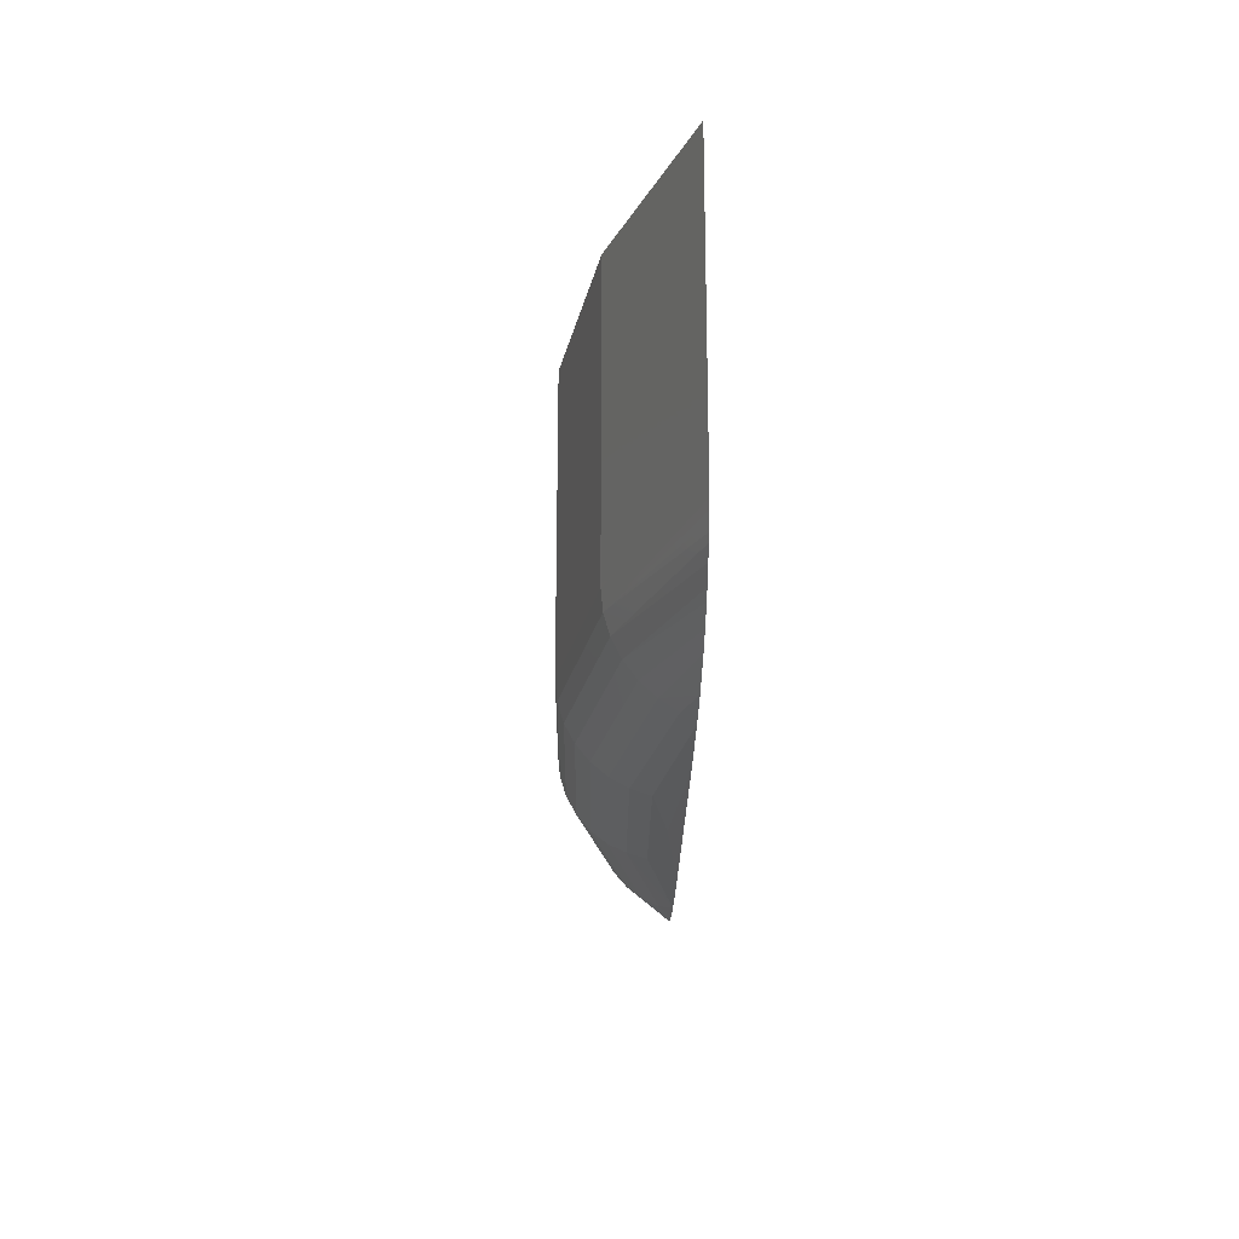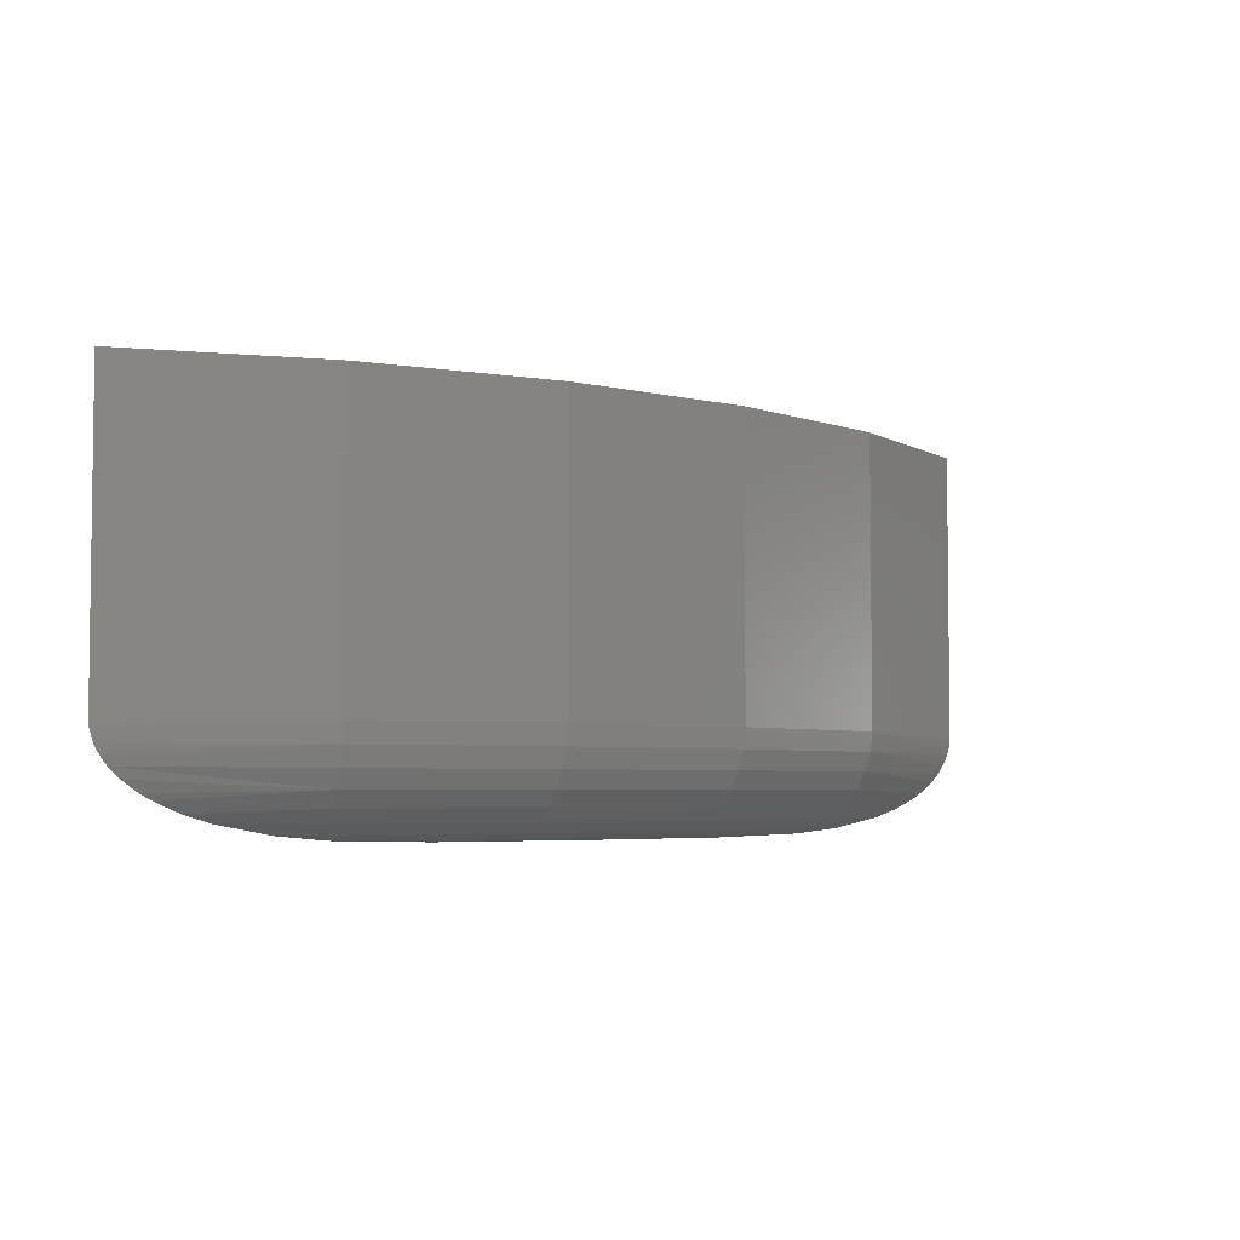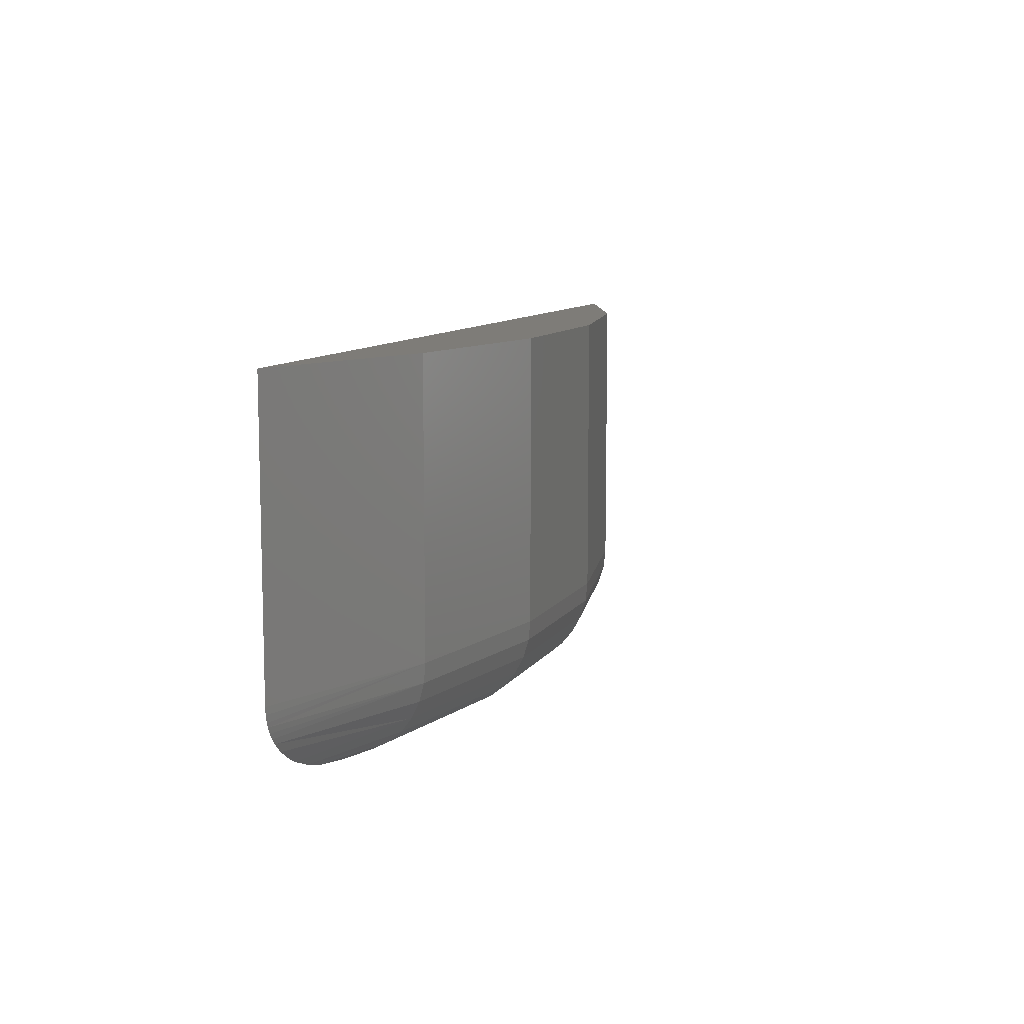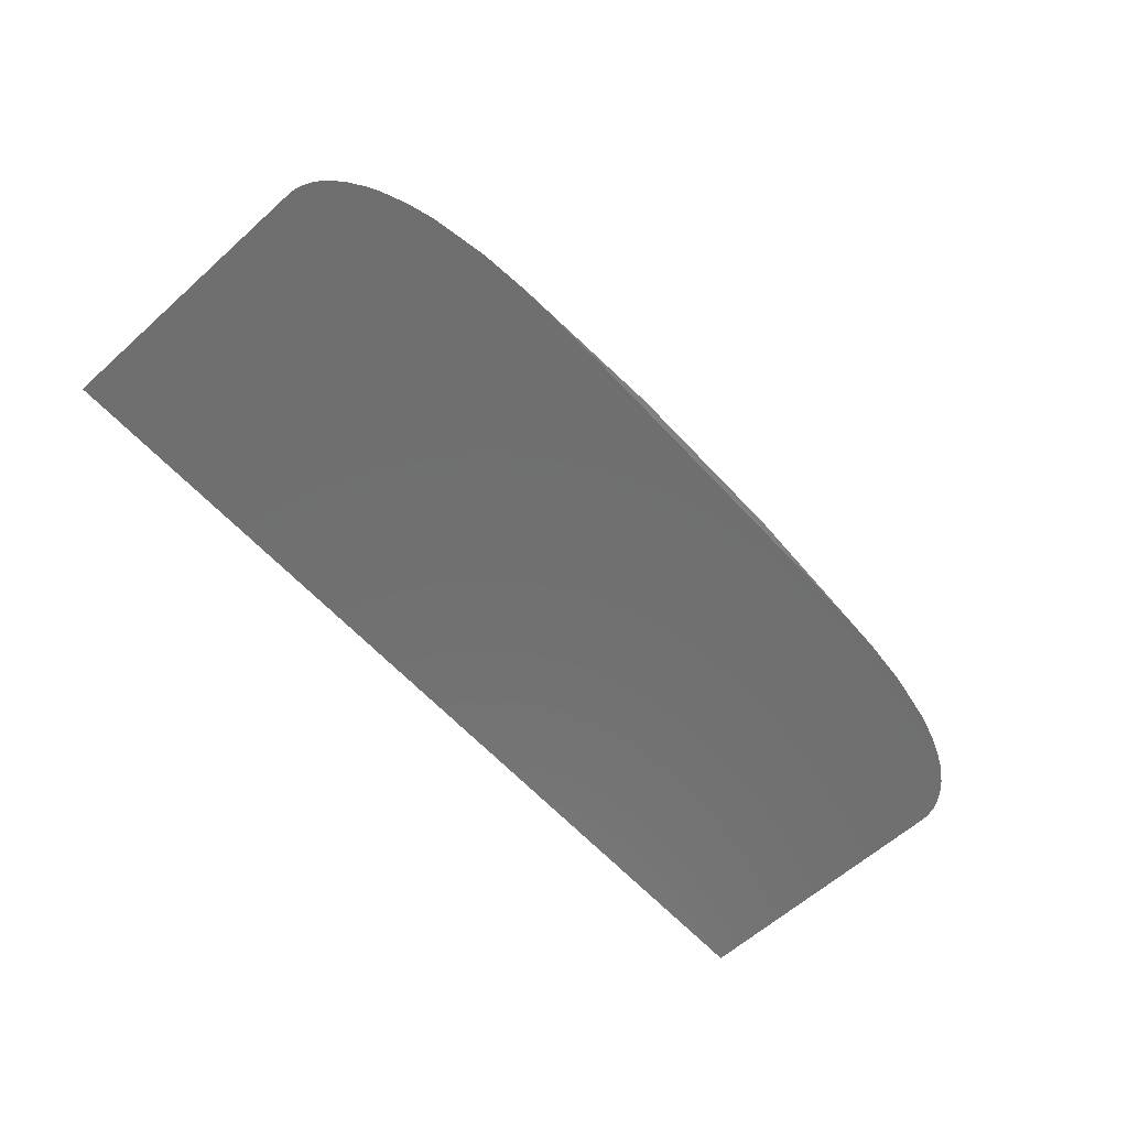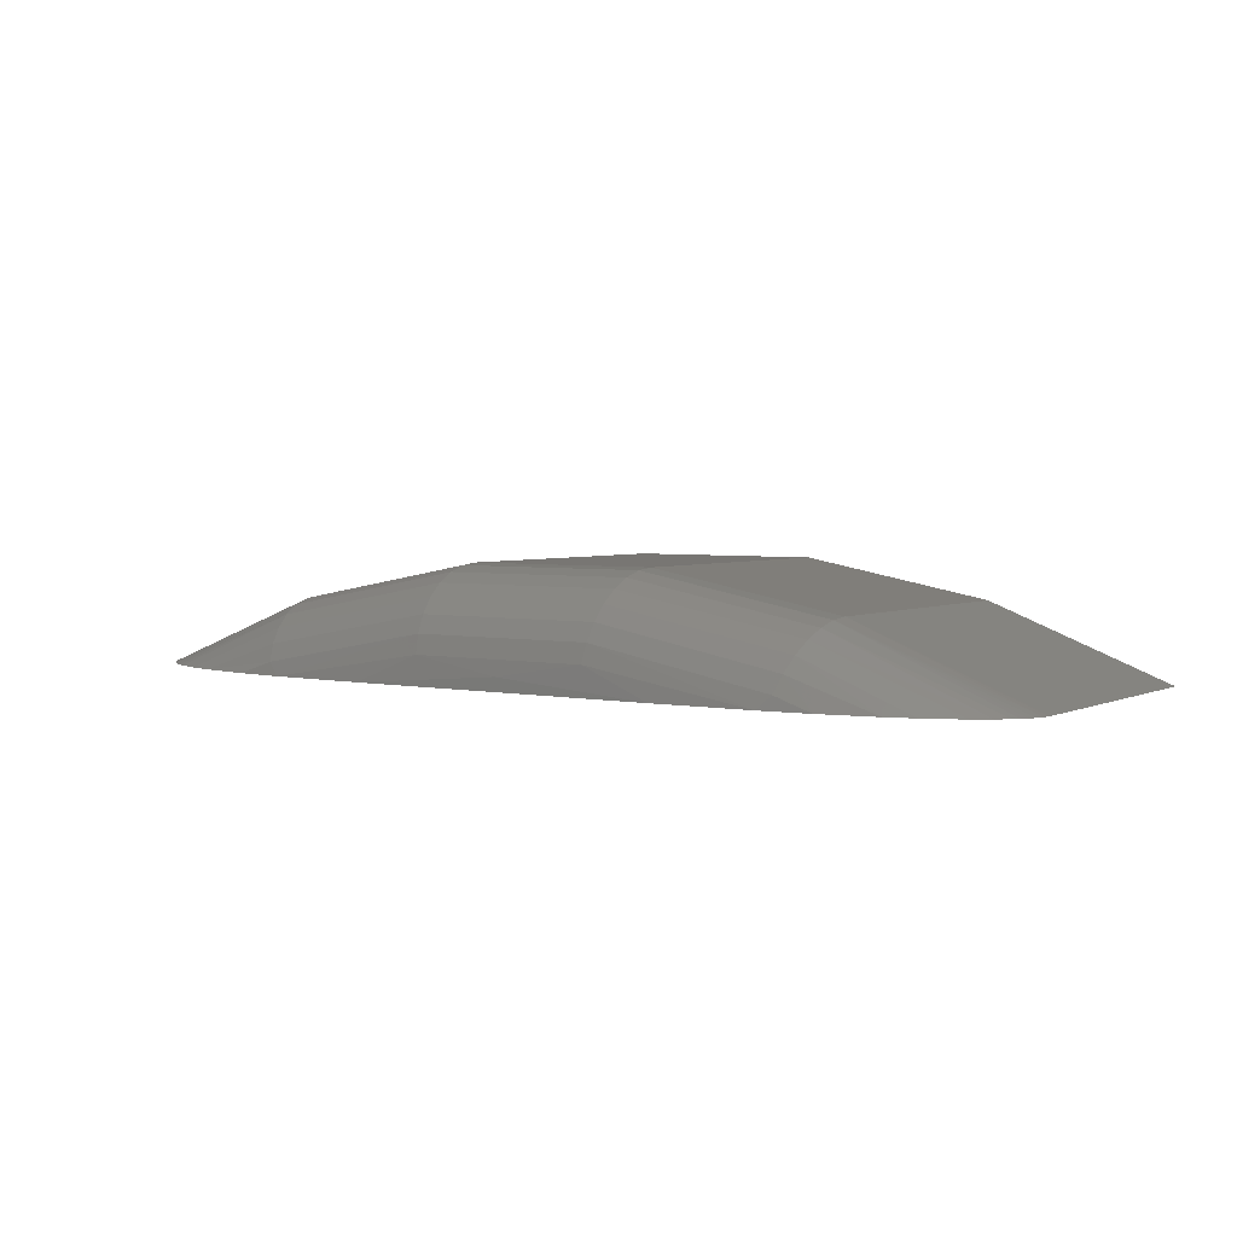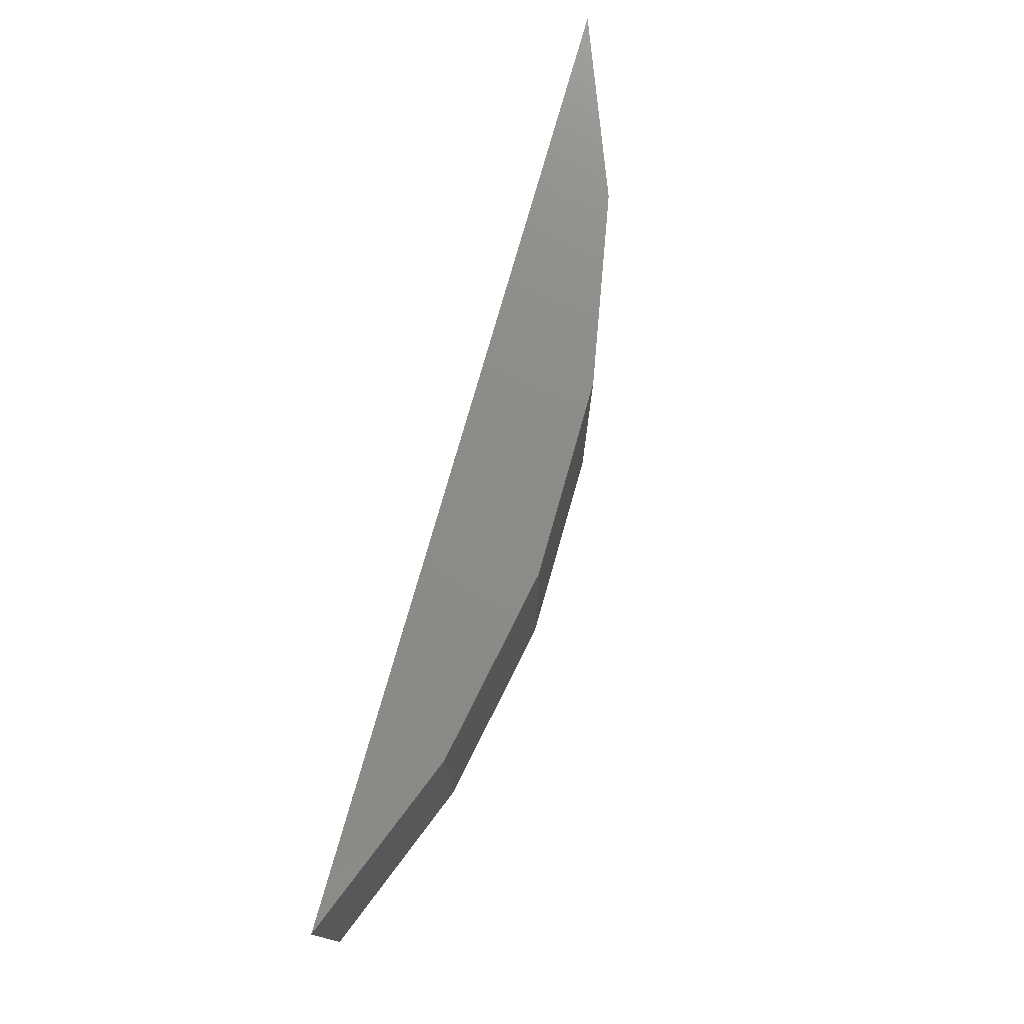
<metadata>
{"format":"stl","ext":"stl","renderer":"f3d","projection":"perspective","resolution":1024,"background":"white","views":[{"elev":-22.1,"azim":-90.7,"up":"+Z"},{"elev":-4.3,"azim":141.3,"up":"+Z"},{"elev":9.7,"azim":109.3,"up":"+Z"},{"elev":-61.4,"azim":132.4,"up":"+Y"},{"elev":3.8,"azim":-145.8,"up":"+Y"},{"elev":75.8,"azim":105.8,"up":"+Z"}]}
</metadata>
<code>
# stl→obj: 69 verts, 133 faces
v -0.1523 -0.03775 0
v -0.1523 -0.05469 0
v -0.3536 -0.05469 0
v 0.0489 -0.05469 0
v -0.75 -0.05469 0.125
v -0.7482 -0.05469 0.1109
v -0.75 -0.05469 0.4844
v -0.7498 -0.05469 0.1203
v 0.4453 -0.05469 0.125
v 0.4422 -0.05469 0.1064
v 0.4445 -0.05469 0.1156
v 0.4453 -0.05469 0.4844
v 0.177 -0.05469 0.003151
v 0.2413 -0.05469 0.009021
v 0.3113 -0.05469 0.02171
v 0.3456 -0.05469 0.03177
v 0.3761 -0.05469 0.04417
v 0.3907 -0.05469 0.05184
v 0.4111 -0.05469 0.06555
v 0.4246 -0.05469 0.078
v 0.4306 -0.05469 0.08505
v 0.4358 -0.05469 0.0927
v 0.44 -0.05469 0.1008
v -0.7447 -0.05469 0.1008
v -0.7405 -0.05469 0.0927
v -0.7353 -0.05469 0.08505
v -0.7293 -0.05469 0.078
v -0.7157 -0.05469 0.06555
v -0.6954 -0.05469 0.05184
v -0.6808 -0.05469 0.04417
v -0.6503 -0.05469 0.03177
v -0.616 -0.05469 0.02171
v -0.546 -0.05469 0.009021
v -0.4816 -0.05469 0.003151
v -0.5194 0.03555 0.125
v -0.5194 0.03555 0.4844
v -0.2761 0.08147 0.125
v -0.2761 0.08147 0.4844
v -0.02855 0.08147 0.125
v -0.02855 0.08147 0.4844
v 0.2148 0.03555 0.125
v 0.2148 0.03555 0.4844
v -0.2668 -0.01871 0.002402
v -0.03792 -0.01871 0.002402
v -0.5168 0.02641 0.07716
v -0.5136 0.01531 0.05555
v -0.5093 0.0003649 0.03661
v 0.2089 0.01531 0.05555
v 0.2046 0.0003649 0.03661
v -0.03573 0.00464 0.009515
v -0.269 0.00464 0.009515
v -0.5188 0.03324 0.1006
v 0.2141 0.03324 0.1006
v 0.2121 0.02641 0.07716
v -0.5041 -0.01784 0.02107
v -0.4981 -0.03861 0.009515
v 0.1994 -0.01784 0.02107
v 0.1934 -0.03861 0.009515
v -0.02877 0.07908 0.1006
v -0.02943 0.072 0.07716
v -0.03051 0.06049 0.05555
v -0.03196 0.04502 0.03661
v -0.03372 0.02616 0.02107
v -0.2759 0.07908 0.1006
v -0.2753 0.072 0.07716
v -0.2742 0.06049 0.05555
v -0.2727 0.04502 0.03661
v -0.271 0.02616 0.02107
v -0.1523 -0.05469 0.4844
f 1 2 3
f 2 1 4
f 5 6 7
f 5 8 6
f 9 10 11
f 12 4 13
f 12 13 14
f 12 14 15
f 12 15 16
f 12 16 17
f 12 17 18
f 12 18 19
f 12 19 20
f 12 20 21
f 12 21 22
f 12 22 23
f 12 23 10
f 12 10 9
f 7 3 2
f 7 2 4
f 7 4 12
f 3 7 6
f 3 6 24
f 3 24 25
f 3 25 26
f 3 26 27
f 3 27 28
f 3 28 29
f 3 29 30
f 3 30 31
f 3 31 32
f 3 32 33
f 3 33 34
f 5 7 35
f 35 7 36
f 35 36 37
f 37 36 38
f 37 38 39
f 39 38 40
f 39 40 41
f 41 40 42
f 41 42 9
f 9 42 12
f 3 43 1
f 3 34 43
f 4 44 13
f 4 1 44
f 26 45 27
f 30 29 46
f 46 47 30
f 30 47 31
f 48 18 17
f 48 17 49
f 17 16 49
f 50 13 44
f 51 43 34
f 35 52 6
f 35 6 8
f 35 8 5
f 52 45 26
f 52 26 25
f 52 25 24
f 52 24 6
f 41 9 11
f 41 11 10
f 41 10 23
f 41 23 53
f 53 23 22
f 53 22 21
f 53 21 20
f 53 20 54
f 27 45 28
f 28 45 46
f 28 46 29
f 31 47 32
f 32 47 55
f 32 55 33
f 33 55 56
f 33 56 34
f 54 20 48
f 48 20 19
f 48 19 18
f 49 16 57
f 57 16 15
f 57 15 58
f 58 15 14
f 58 14 13
f 39 41 59
f 59 41 53
f 59 53 60
f 60 53 54
f 60 54 61
f 61 54 48
f 61 48 62
f 62 48 49
f 62 49 63
f 63 49 57
f 63 57 50
f 50 57 58
f 50 58 13
f 37 39 64
f 64 39 59
f 64 59 65
f 65 59 60
f 65 60 66
f 66 60 61
f 66 61 67
f 67 61 62
f 67 62 68
f 68 62 63
f 68 63 51
f 51 63 50
f 51 50 43
f 43 50 44
f 43 44 1
f 35 37 52
f 52 37 64
f 52 64 45
f 45 64 65
f 45 65 46
f 46 65 66
f 46 66 47
f 47 66 67
f 47 67 55
f 55 67 68
f 55 68 56
f 56 68 51
f 56 51 34
f 12 42 69
f 40 38 42
f 42 38 36
f 42 36 69
f 69 36 7

</code>
